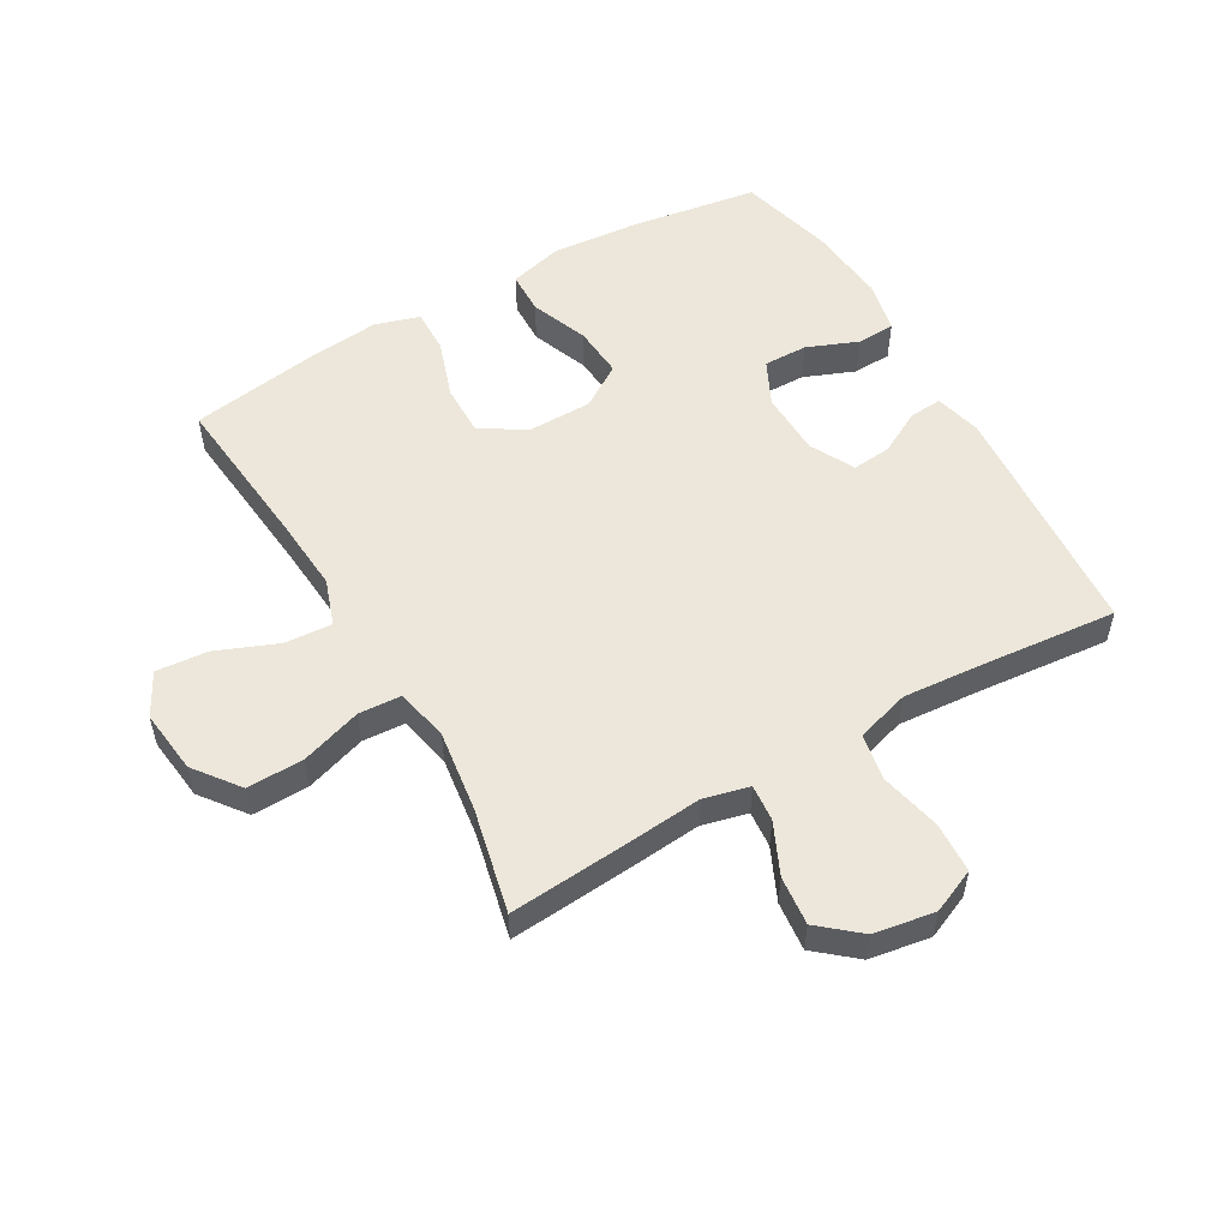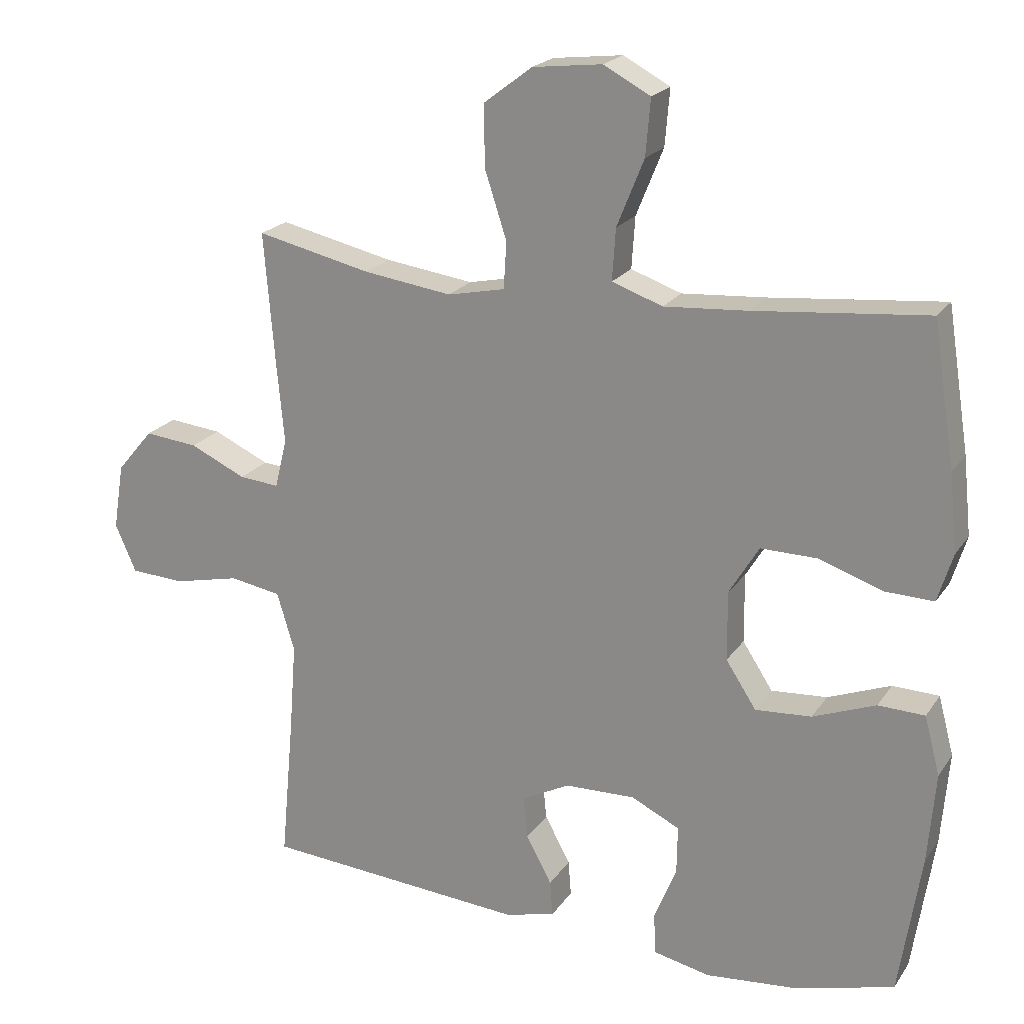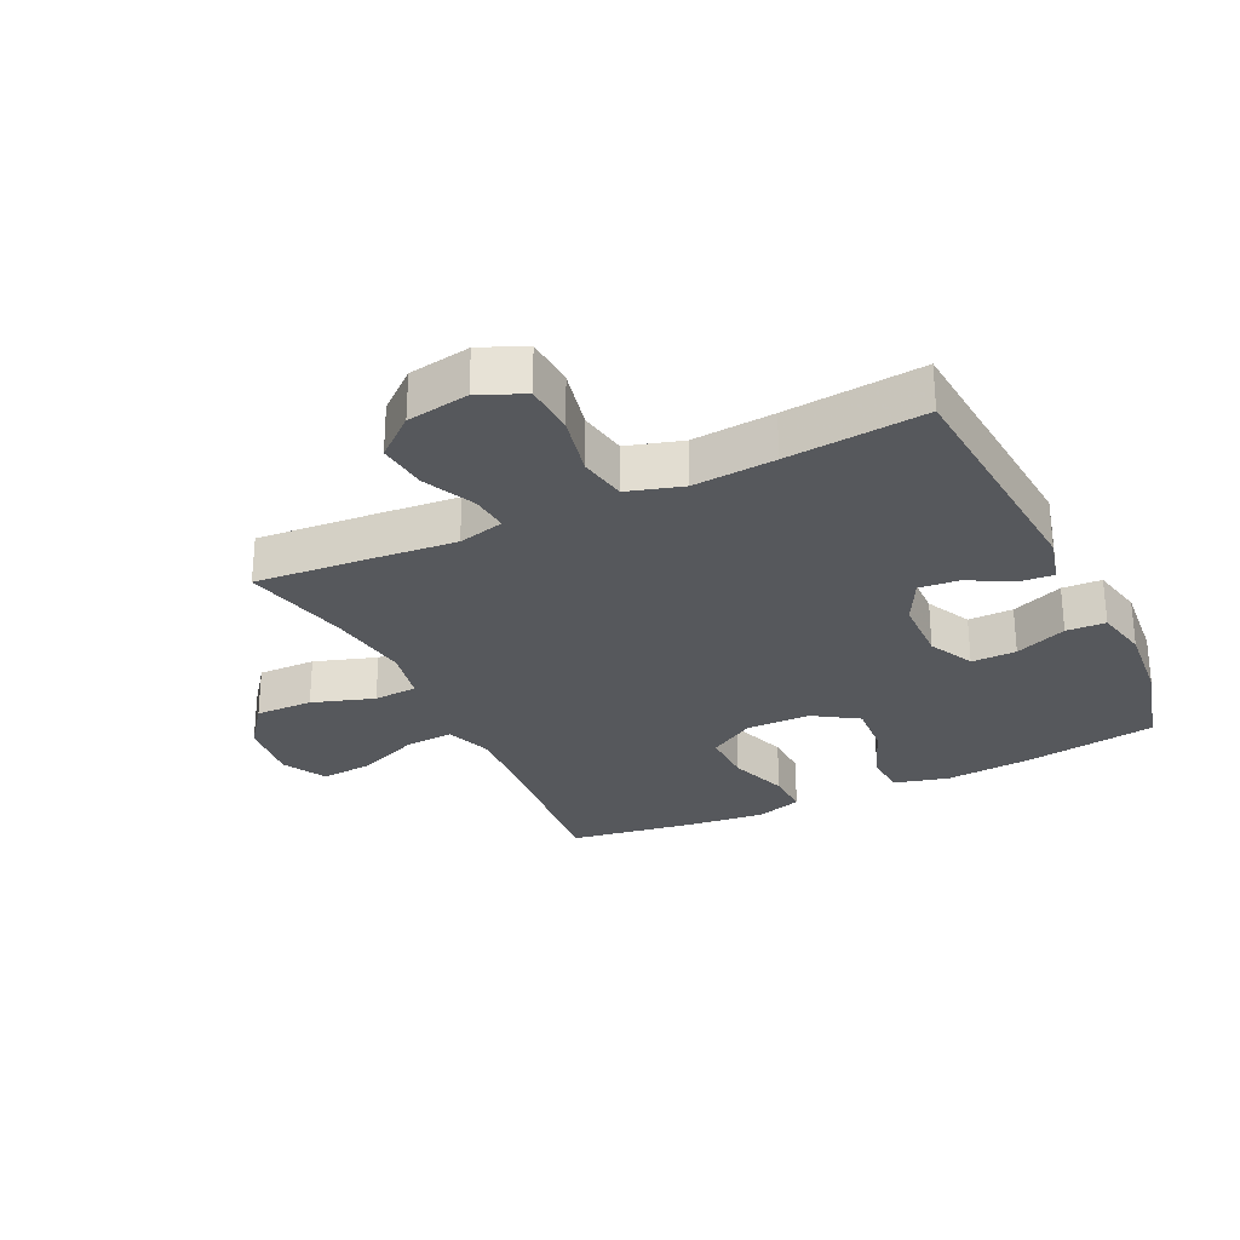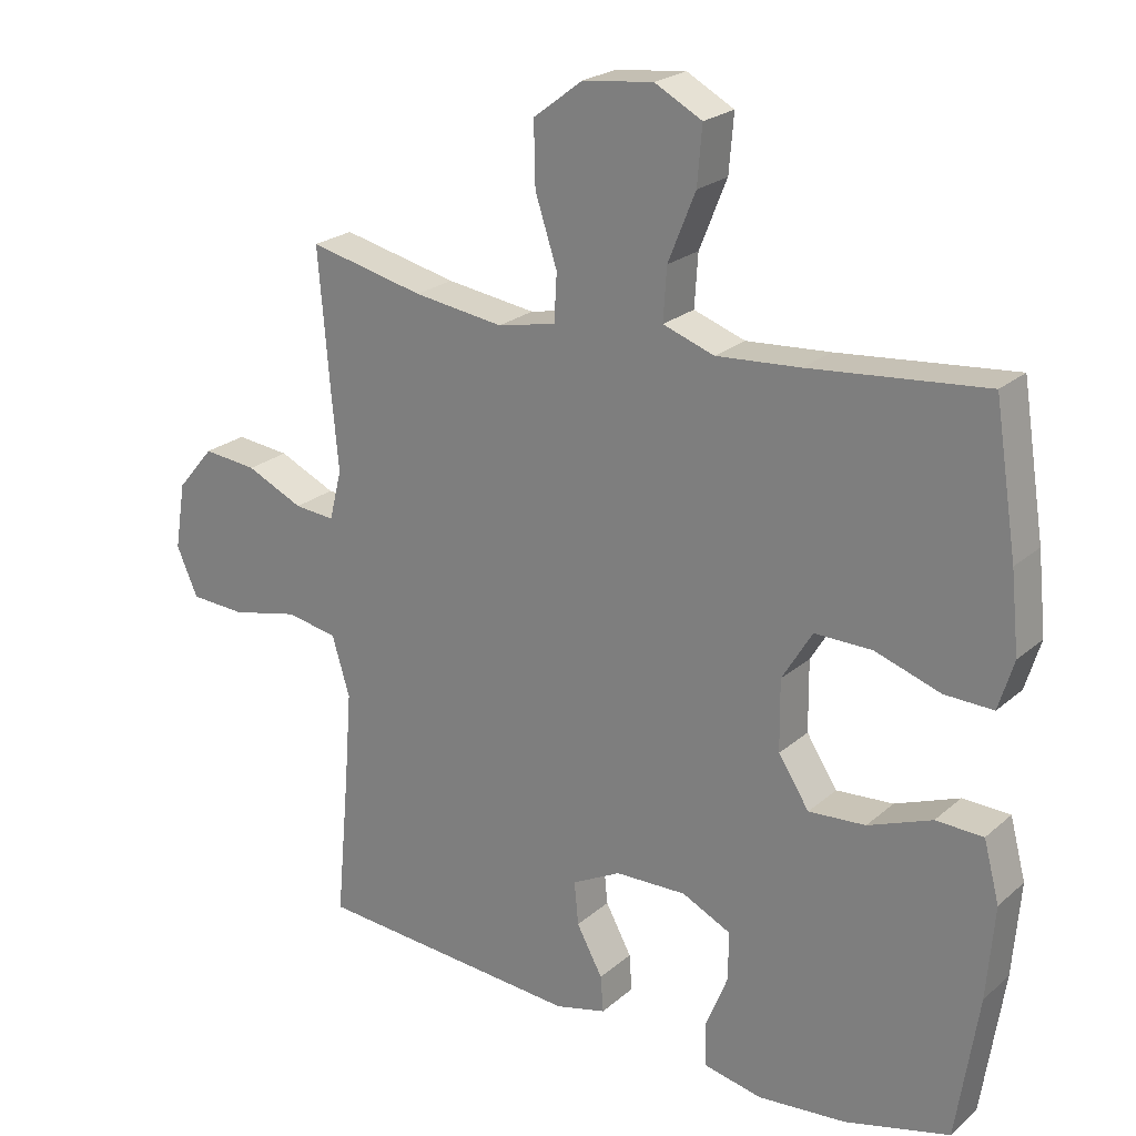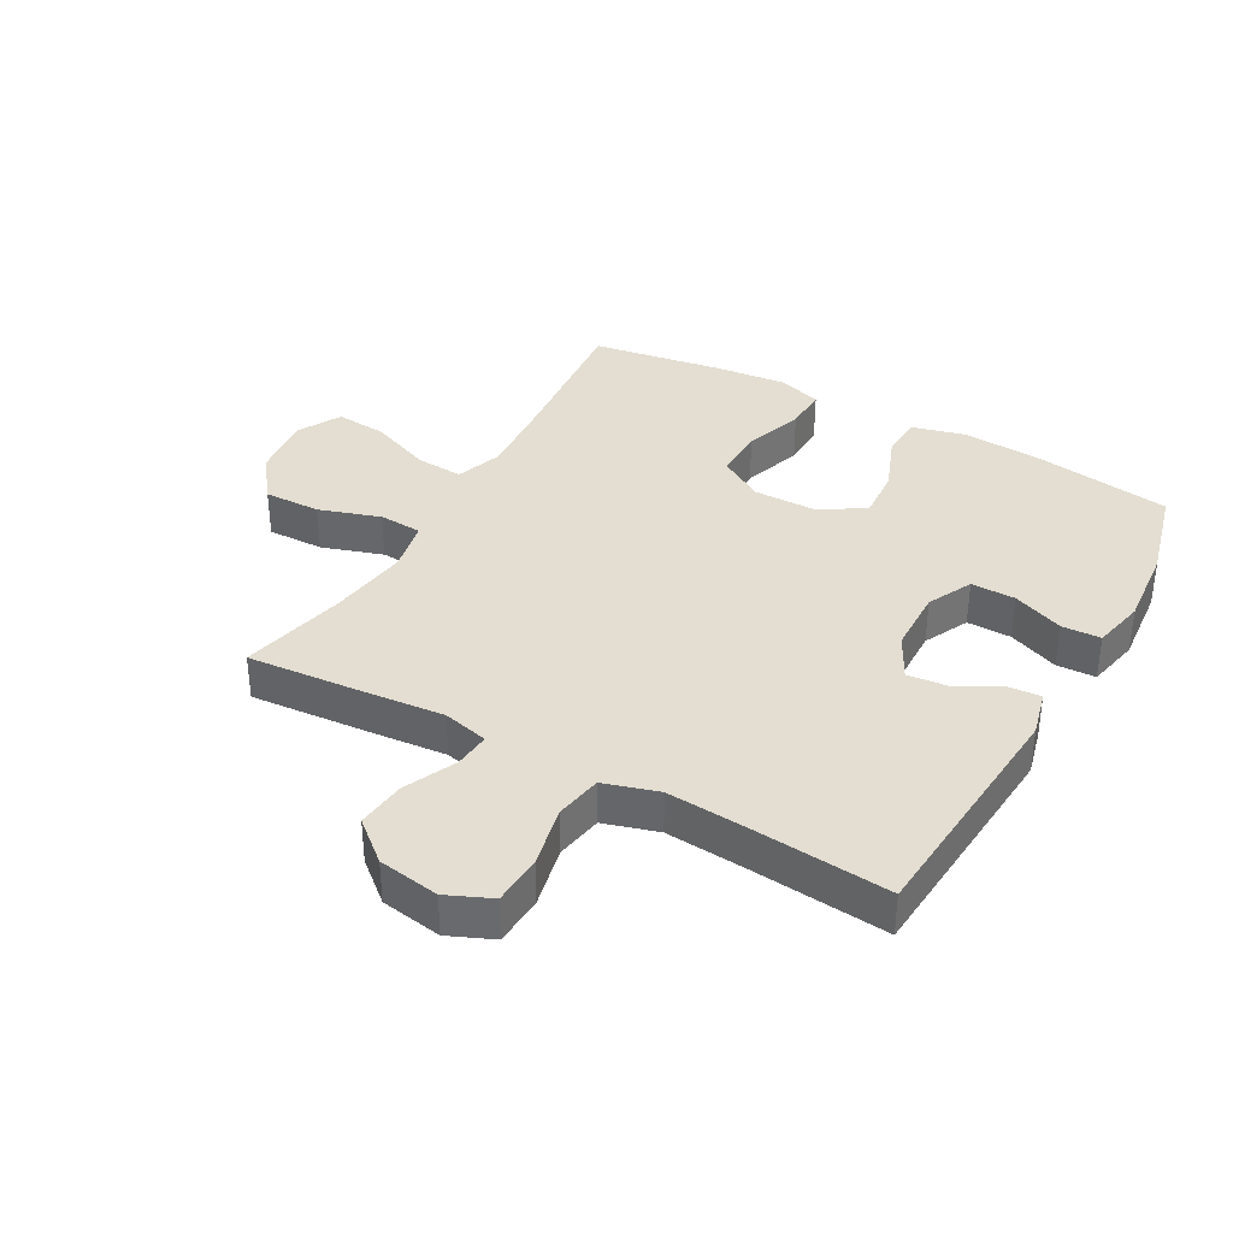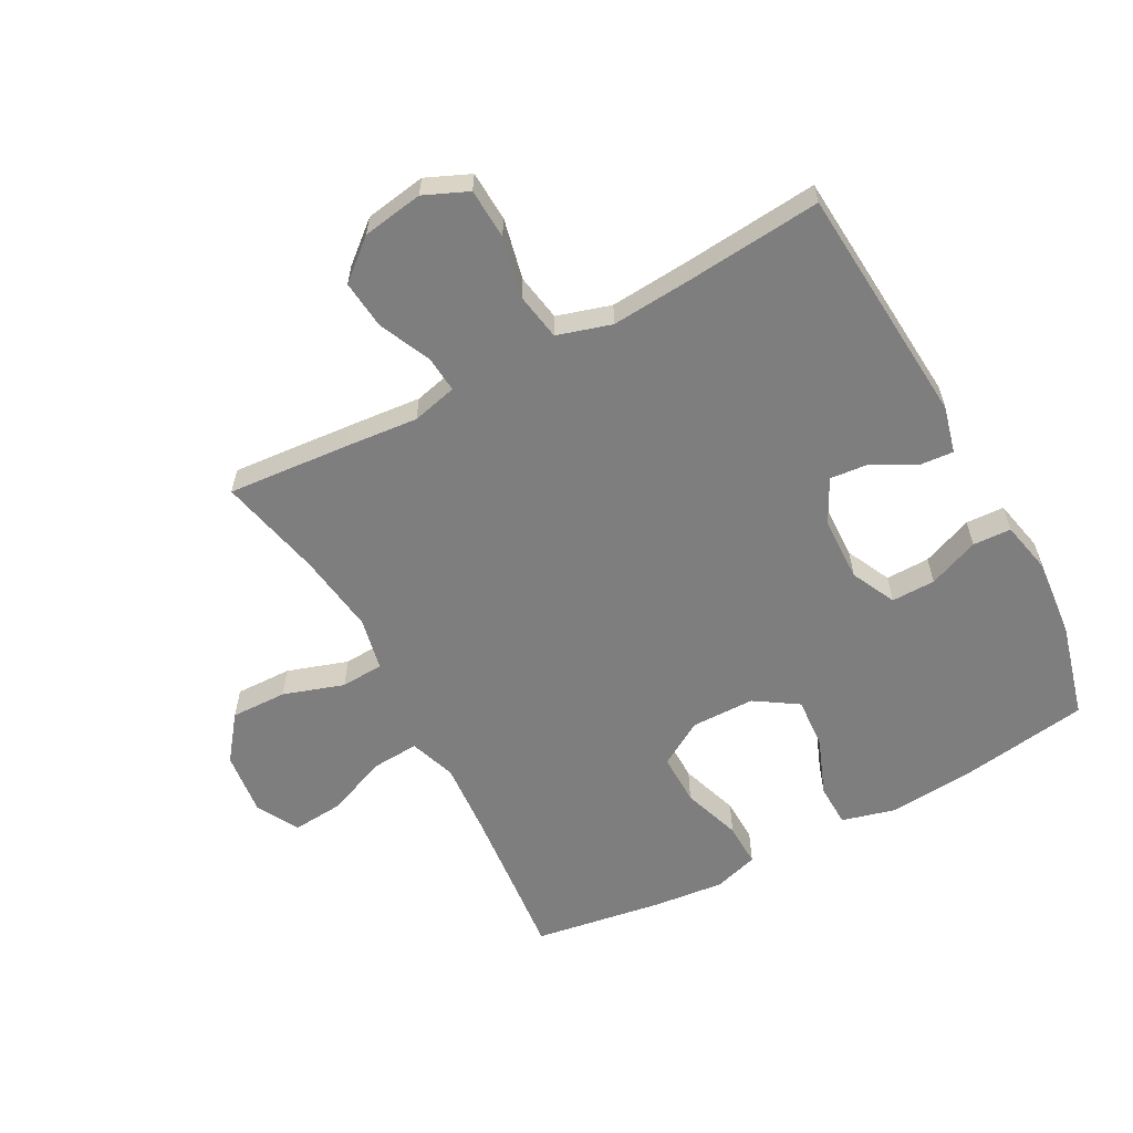
<metadata>
{"format":"obj","ext":"obj","renderer":"f3d","projection":"perspective","resolution":1024,"background":"white","views":[{"elev":53.6,"azim":60.1,"up":"+Y"},{"elev":21.0,"azim":-155.3,"up":"+Z"},{"elev":-28.1,"azim":115.8,"up":"+Y"},{"elev":23.0,"azim":-144.8,"up":"+Z"},{"elev":36.2,"azim":119.3,"up":"+Y"},{"elev":-59.5,"azim":118.3,"up":"+Y"}]}
</metadata>
<code>
v 0.5 0.07 -0.5
v 0.11 0.07 -0.529
v 0.035 0.07 -0.51
v 0.039 0.07 -0.457
v 0.077 0.07 -0.387
v 0.083 0.07 -0.324
v 0.012 0.07 -0.287
v -0.092 0.07 -0.284
v -0.164 0.07 -0.319
v -0.163 0.07 -0.39
v -0.13 0.07 -0.472
v -0.133 0.07 -0.534
v -0.217 0.07 -0.552
v -0.347 0.07 -0.54
v -0.5 0.07 -0.5
v -0.532 0.07 -0.289
v -0.543 0.07 -0.153
v -0.52 0.07 -0.066
v -0.451 0.07 -0.064
v -0.358 0.07 -0.1
v -0.275 0.07 -0.106
v -0.23 0.07 -0.037
v -0.229 0.07 0.066
v -0.273 0.07 0.139
v -0.357 0.07 0.138
v -0.452 0.07 0.106
v -0.523 0.07 0.104
v -0.545 0.07 0.176
v -0.533 0.07 0.291
v -0.5 0.07 0.5
v -0.244 0.07 0.475
v -0.122 0.07 0.466
v -0.047 0.07 0.492
v -0.052 0.07 0.568
v -0.092 0.07 0.667
v -0.099 0.07 0.75
v -0.03 0.07 0.787
v 0.073 0.07 0.775
v 0.145 0.07 0.72
v 0.143 0.07 0.629
v 0.111 0.07 0.531
v 0.115 0.07 0.462
v 0.2 0.07 0.444
v 0.331 0.07 0.462
v 0.5 0.07 0.5
v 0.484 0.07 0.304
v 0.473 0.07 0.185
v 0.491 0.07 0.112
v 0.55 0.07 0.117
v 0.633 0.07 0.155
v 0.712 0.07 0.163
v 0.766 0.07 0.099
v 0.782 0.07 0.001
v 0.751 0.07 -0.07
v 0.67 0.07 -0.074
v 0.572 0.07 -0.052
v 0.496 0.07 -0.065
v 0.47 0.07 -0.152
v 0.48 0.07 -0.282
v 0.5 0 -0.5
v 0.11 0 -0.529
v 0.035 0 -0.51
v 0.039 0 -0.457
v 0.077 0 -0.387
v 0.083 0 -0.324
v 0.012 0 -0.287
v -0.092 0 -0.284
v -0.164 0 -0.319
v -0.163 0 -0.39
v -0.13 0 -0.472
v -0.133 0 -0.534
v -0.217 0 -0.552
v -0.347 0 -0.54
v -0.5 0 -0.5
v -0.532 0 -0.289
v -0.543 0 -0.153
v -0.52 0 -0.066
v -0.451 0 -0.064
v -0.358 0 -0.1
v -0.275 0 -0.106
v -0.23 0 -0.037
v -0.229 0 0.066
v -0.273 0 0.139
v -0.357 0 0.138
v -0.452 0 0.106
v -0.523 0 0.104
v -0.545 0 0.176
v -0.533 0 0.291
v -0.5 0 0.5
v -0.244 0 0.475
v -0.122 0 0.466
v -0.047 0 0.492
v -0.052 0 0.568
v -0.092 0 0.667
v -0.099 0 0.75
v -0.03 0 0.787
v 0.073 0 0.775
v 0.145 0 0.72
v 0.143 0 0.629
v 0.111 0 0.531
v 0.115 0 0.462
v 0.2 0 0.444
v 0.331 0 0.462
v 0.5 0 0.5
v 0.484 0 0.304
v 0.473 0 0.185
v 0.491 0 0.112
v 0.55 0 0.117
v 0.633 0 0.155
v 0.712 0 0.163
v 0.766 0 0.099
v 0.782 0 0.001
v 0.751 0 -0.07
v 0.67 0 -0.074
v 0.572 0 -0.052
v 0.496 0 -0.065
v 0.47 0 -0.152
v 0.48 0 -0.282
f 54 55 56
f 53 54 56
f 52 53 56
f 51 52 56
f 50 51 56
f 49 50 56
f 48 49 56 57
f 47 48 57 58
f 44 45 46 47
f 43 44 47 58
f 39 40 41
f 38 39 41
f 37 38 41
f 36 37 41
f 35 36 41
f 34 35 41
f 33 34 41 42
f 43 58 59
f 42 43 59
f 33 42 59
f 32 33 59
f 29 30 31
f 28 29 31
f 27 28 31
f 26 27 31
f 25 26 31
f 18 19 20
f 17 18 20
f 16 17 20
f 15 16 20
f 14 15 20
f 13 14 20
f 12 13 20
f 11 12 20
f 10 11 20
f 9 10 20 21
f 8 9 21 22
f 3 4 5
f 2 3 5
f 1 2 5
f 59 1 5
f 59 5 6
f 32 59 6 7
f 24 25 31 32
f 23 24 32 7
f 7 8 22 23
f 115 114 113
f 115 113 112
f 115 112 111
f 115 111 110
f 115 110 109
f 115 109 108
f 116 115 108 107
f 117 116 107 106
f 106 105 104 103
f 117 106 103 102
f 100 99 98
f 100 98 97
f 100 97 96
f 100 96 95
f 100 95 94
f 100 94 93
f 101 100 93 92
f 118 117 102
f 118 102 101
f 118 101 92
f 118 92 91
f 90 89 88
f 90 88 87
f 90 87 86
f 90 86 85
f 90 85 84
f 79 78 77
f 79 77 76
f 79 76 75
f 79 75 74
f 79 74 73
f 79 73 72
f 79 72 71
f 79 71 70
f 79 70 69
f 80 79 69 68
f 81 80 68 67
f 64 63 62
f 64 62 61
f 64 61 60
f 64 60 118
f 65 64 118
f 66 65 118 91
f 91 90 84 83
f 66 91 83 82
f 82 81 67 66
f 1 60 61 2
f 2 61 62 3
f 3 62 63 4
f 4 63 64 5
f 5 64 65 6
f 6 65 66 7
f 7 66 67 8
f 8 67 68 9
f 9 68 69 10
f 10 69 70 11
f 11 70 71 12
f 12 71 72 13
f 13 72 73 14
f 14 73 74 15
f 15 74 75 16
f 16 75 76 17
f 17 76 77 18
f 18 77 78 19
f 19 78 79 20
f 20 79 80 21
f 21 80 81 22
f 22 81 82 23
f 23 82 83 24
f 24 83 84 25
f 25 84 85 26
f 26 85 86 27
f 27 86 87 28
f 28 87 88 29
f 29 88 89 30
f 30 89 90 31
f 31 90 91 32
f 32 91 92 33
f 33 92 93 34
f 34 93 94 35
f 35 94 95 36
f 36 95 96 37
f 37 96 97 38
f 38 97 98 39
f 39 98 99 40
f 40 99 100 41
f 41 100 101 42
f 42 101 102 43
f 43 102 103 44
f 44 103 104 45
f 45 104 105 46
f 46 105 106 47
f 47 106 107 48
f 48 107 108 49
f 49 108 109 50
f 50 109 110 51
f 51 110 111 52
f 52 111 112 53
f 53 112 113 54
f 54 113 114 55
f 55 114 115 56
f 56 115 116 57
f 57 116 117 58
f 58 117 118 59
f 59 118 60 1

</code>
